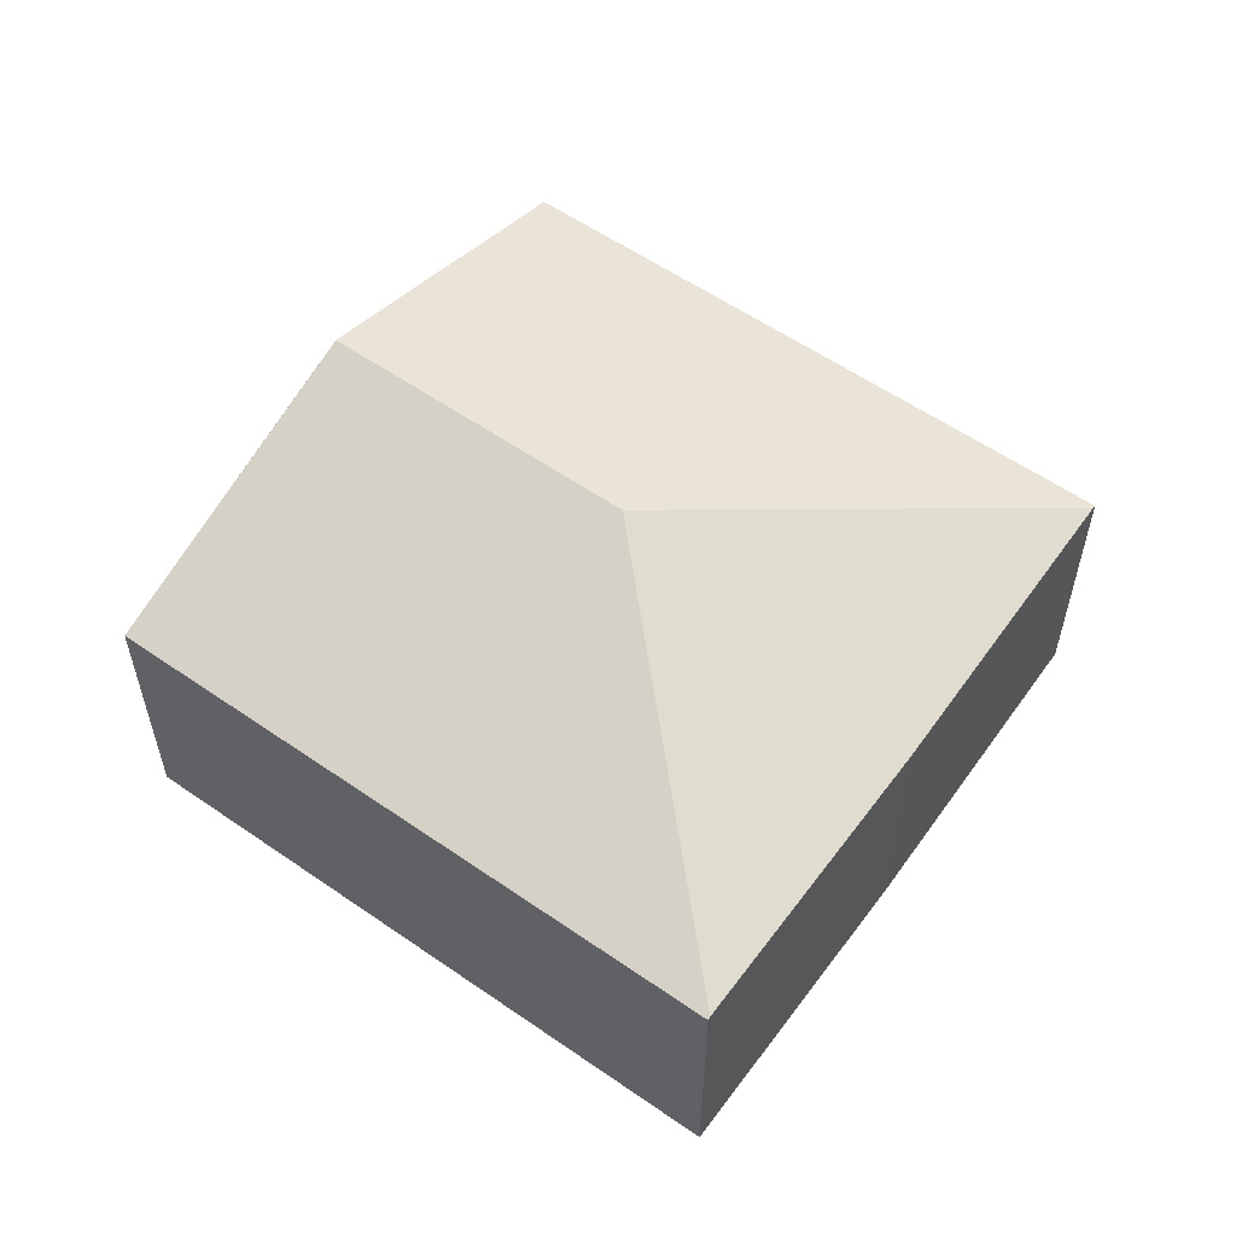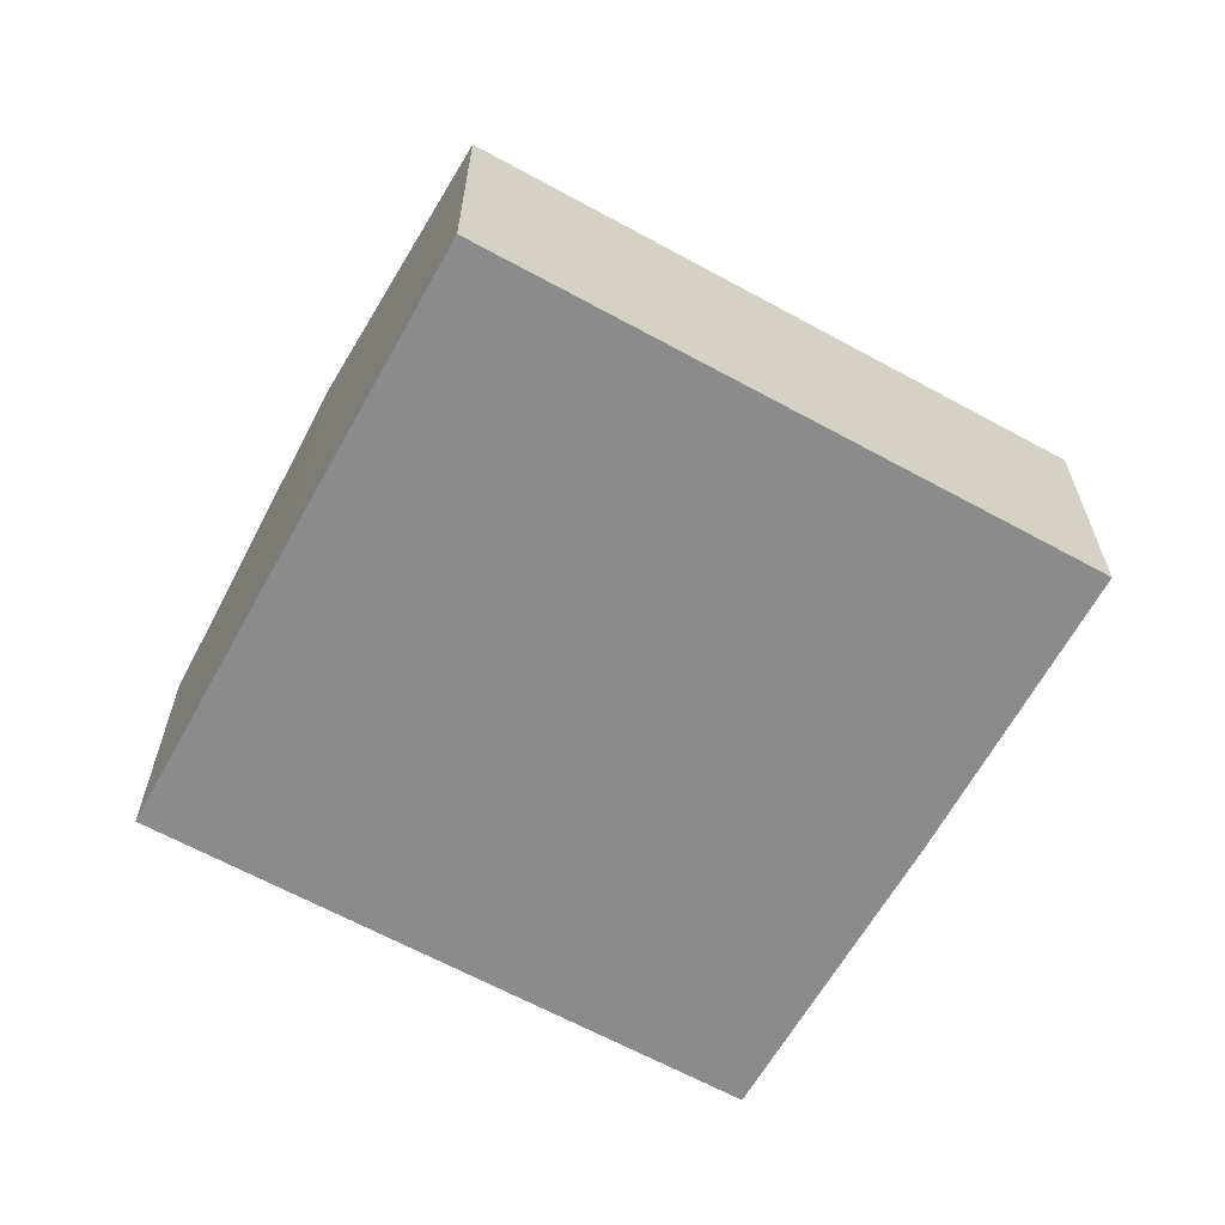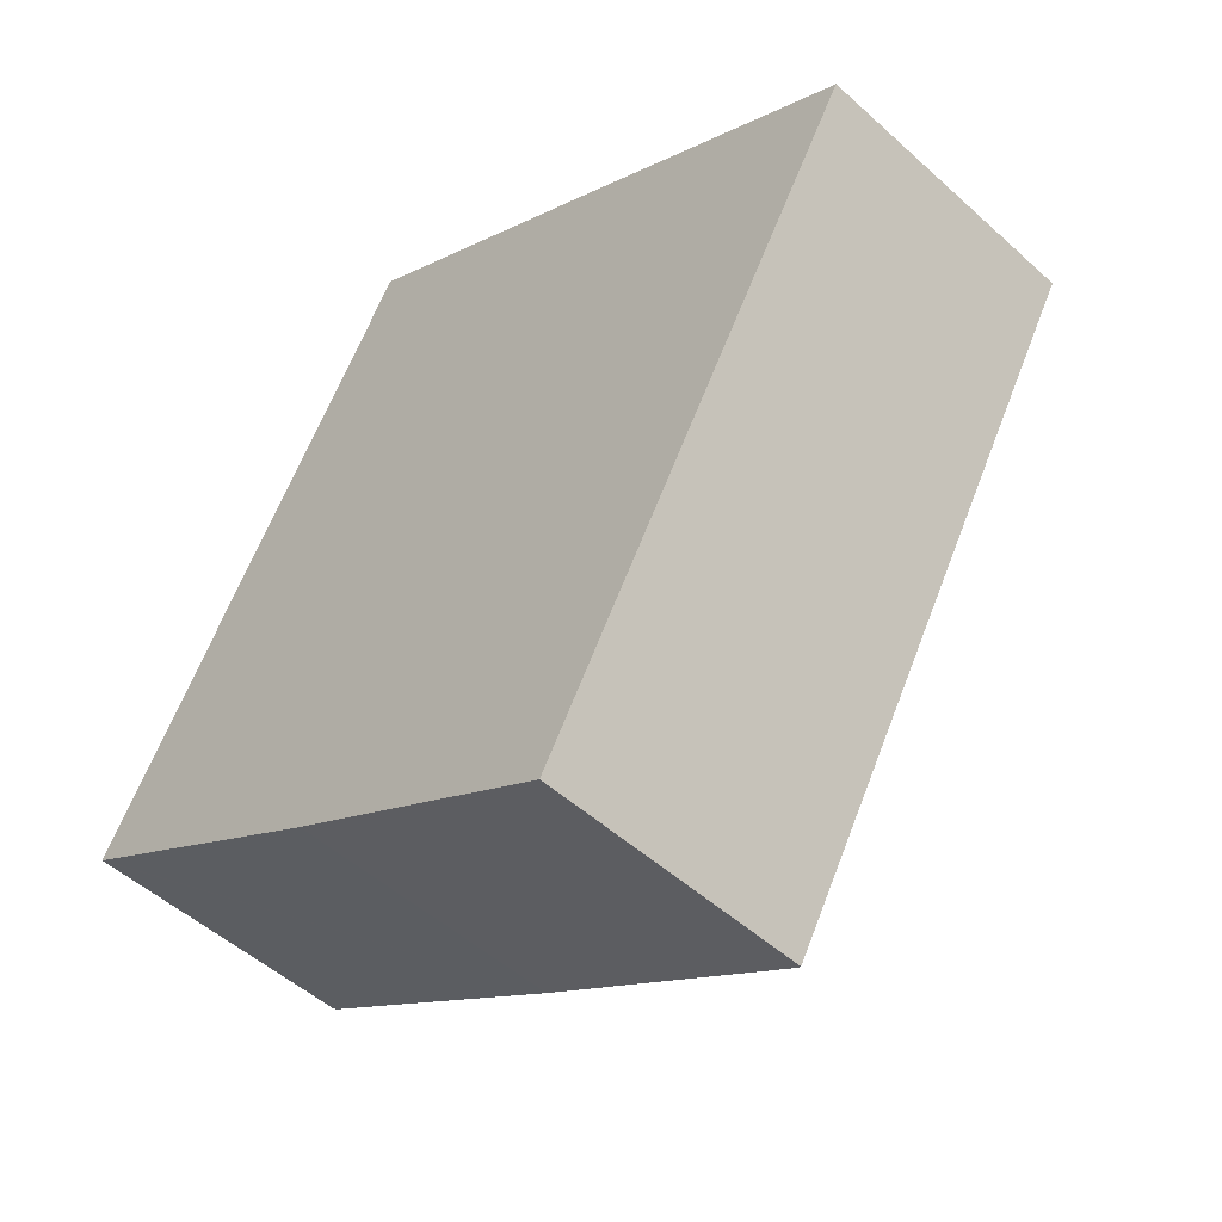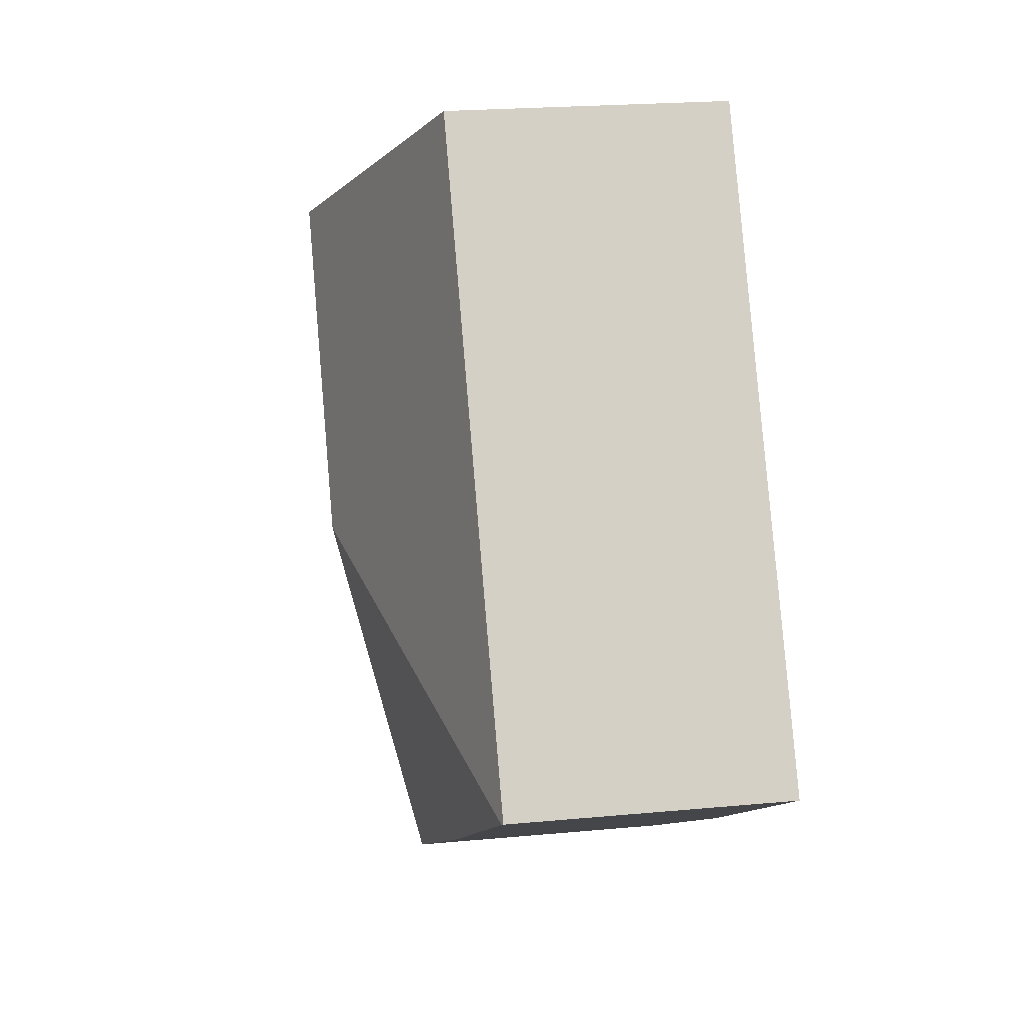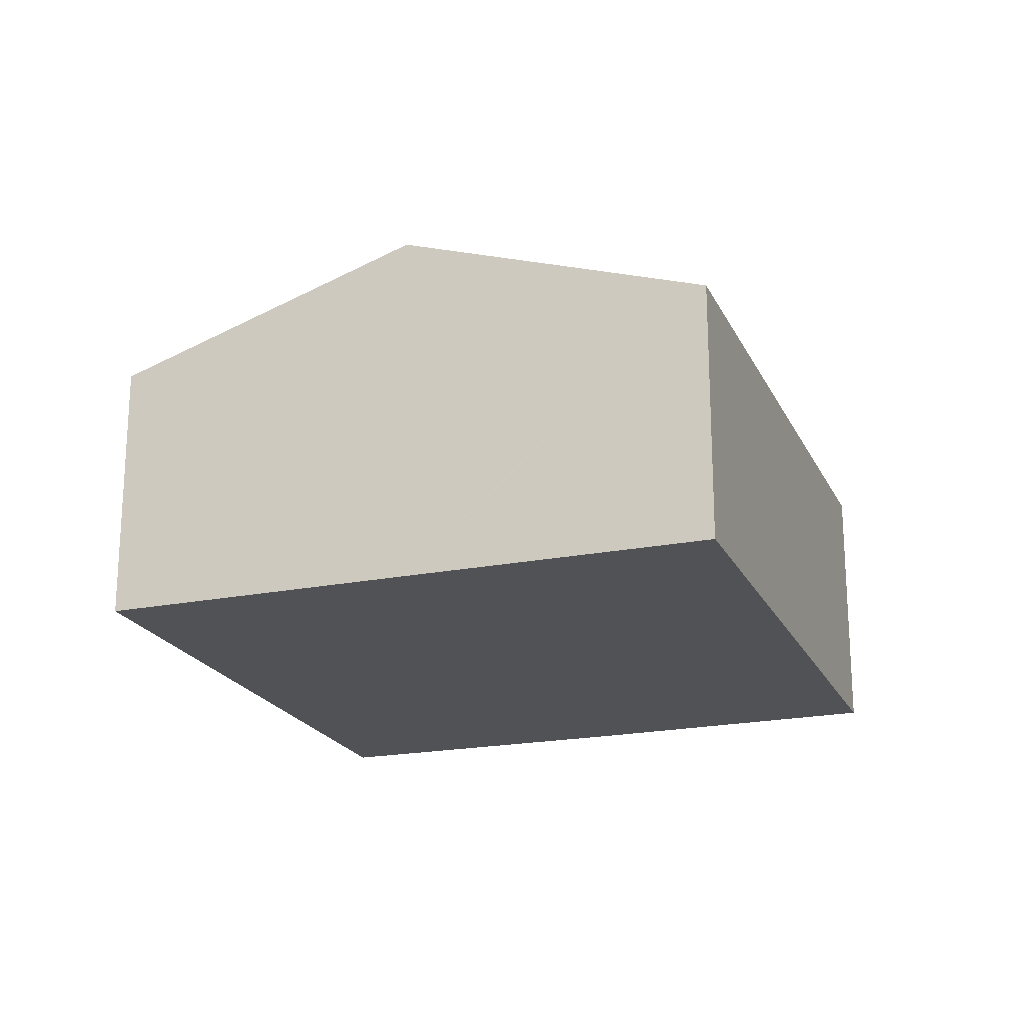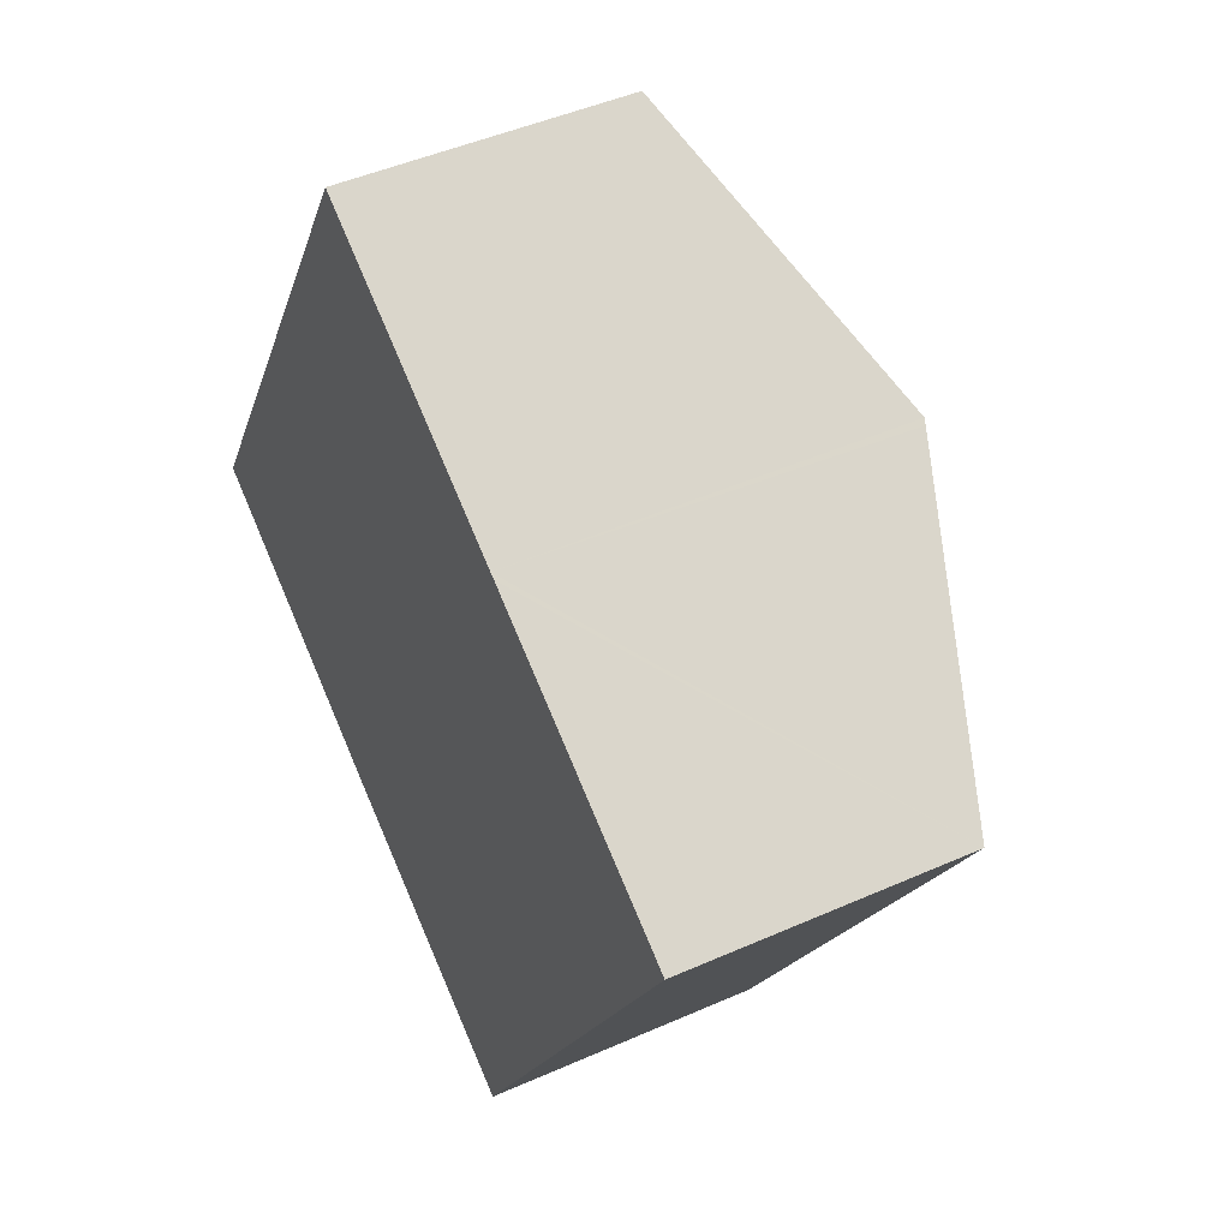
<metadata>
{"format":"obj","ext":"obj","renderer":"f3d","projection":"perspective","resolution":1024,"background":"white","views":[{"elev":57.7,"azim":155.8,"up":"+Y"},{"elev":-64.0,"azim":91.1,"up":"+Y"},{"elev":-50.5,"azim":45.3,"up":"+Z"},{"elev":21.3,"azim":-99.6,"up":"+Z"},{"elev":-20.8,"azim":49.9,"up":"+Y"},{"elev":46.0,"azim":63.0,"up":"+Z"}]}
</metadata>
<code>
v  2.635 2.491 -1.569
v  4.086 3.447 1.061
v  5.167 2.501 -3.007
v  0.029 2.501 -0.017
v  8.224 2.491 2.219
v  5.194 2.491 -3.022
v  5.627 3.447 3.728
v  5.678 3.429 3.699
v  3.033 2.494 5.22
v  0 2.49 1.525e-16
v  3.033 -3.196e-16 5.22
v  0 0 0
v  5.627 -2.283e-16 3.728
v  5.678 -2.265e-16 3.699
v  8.224 -1.359e-16 2.219
v  5.194 1.85e-16 -3.022
v  0.029 1.041e-18 -0.017
v  2.635 9.607e-17 -1.569
v  5.167 1.841e-16 -3.007
g defaultobject
f 1 2 3
f 2 1 4
f 3 5 6
f 5 3 2
f 5 2 7
f 5 7 8
f 9 4 10
f 4 9 2
f 2 9 7
f 10 11 9
f 11 10 12
f 11 7 9
f 7 11 13
f 7 13 8
f 8 13 5
f 5 13 14
f 5 14 15
f 15 6 5
f 6 15 16
f 4 12 10
f 12 4 1
f 12 1 17
f 17 1 18
f 6 1 3
f 1 6 16
f 1 16 18
f 18 16 19
f 14 16 15
f 16 14 13
f 16 13 11
f 16 11 12
f 16 12 19
f 19 12 17
f 19 17 18

</code>
